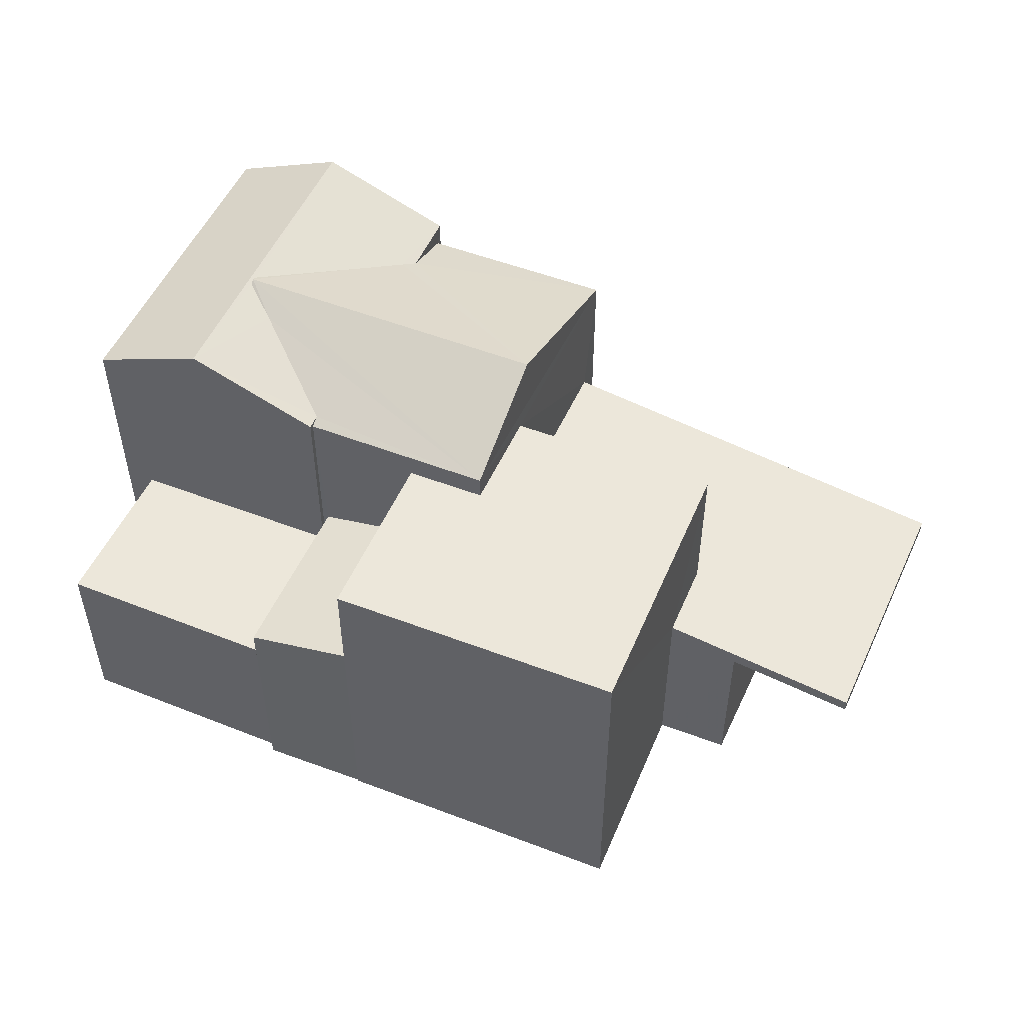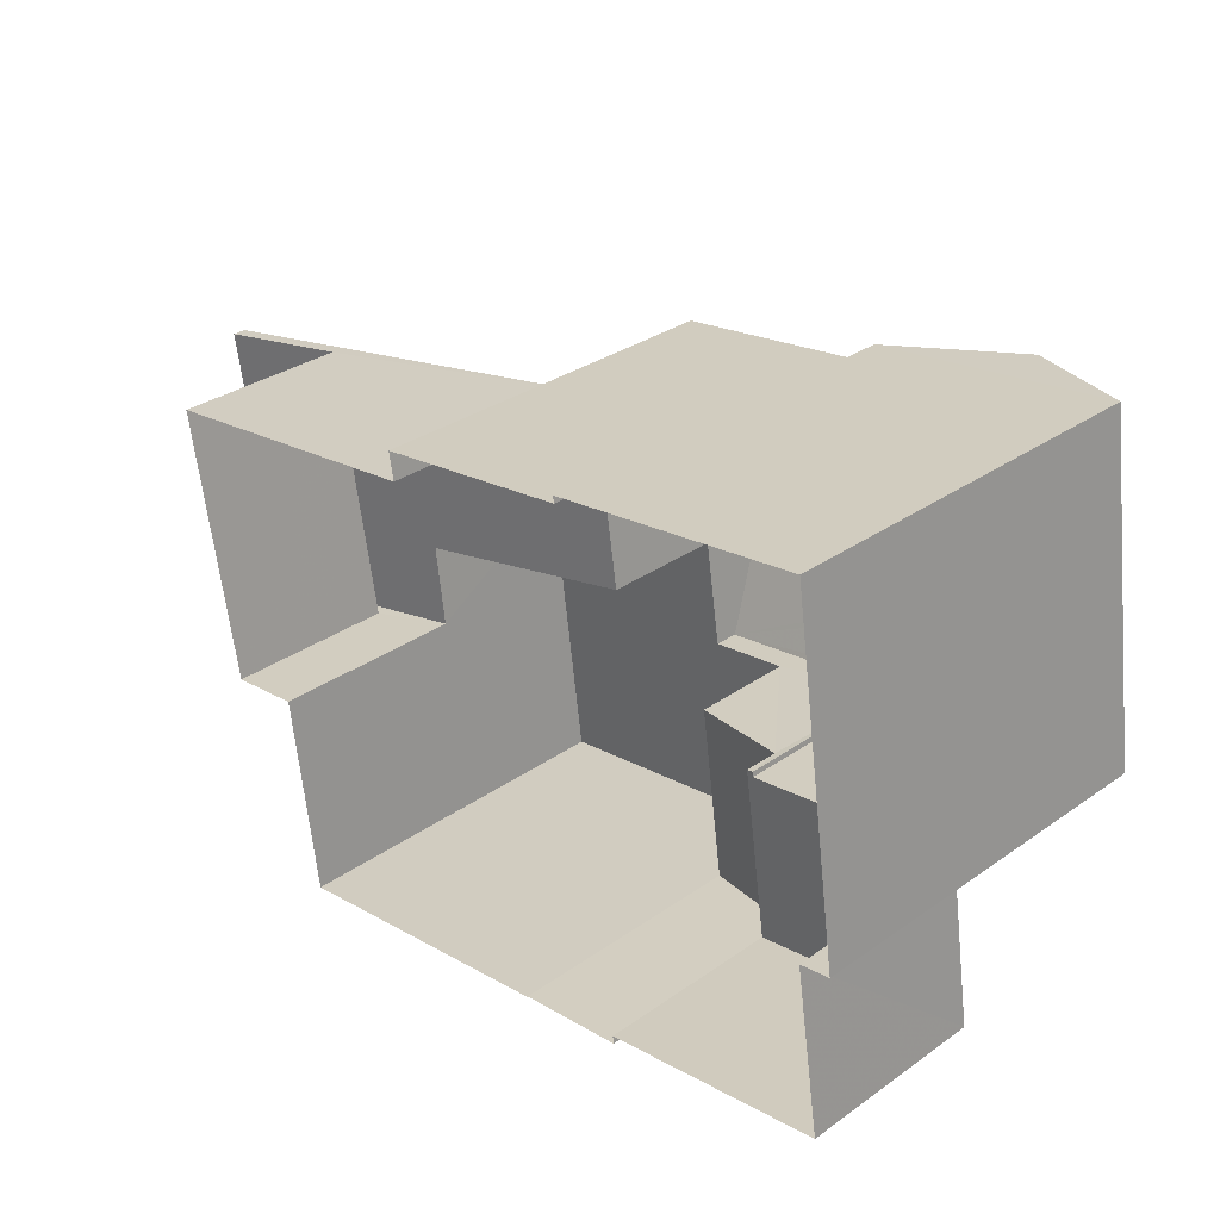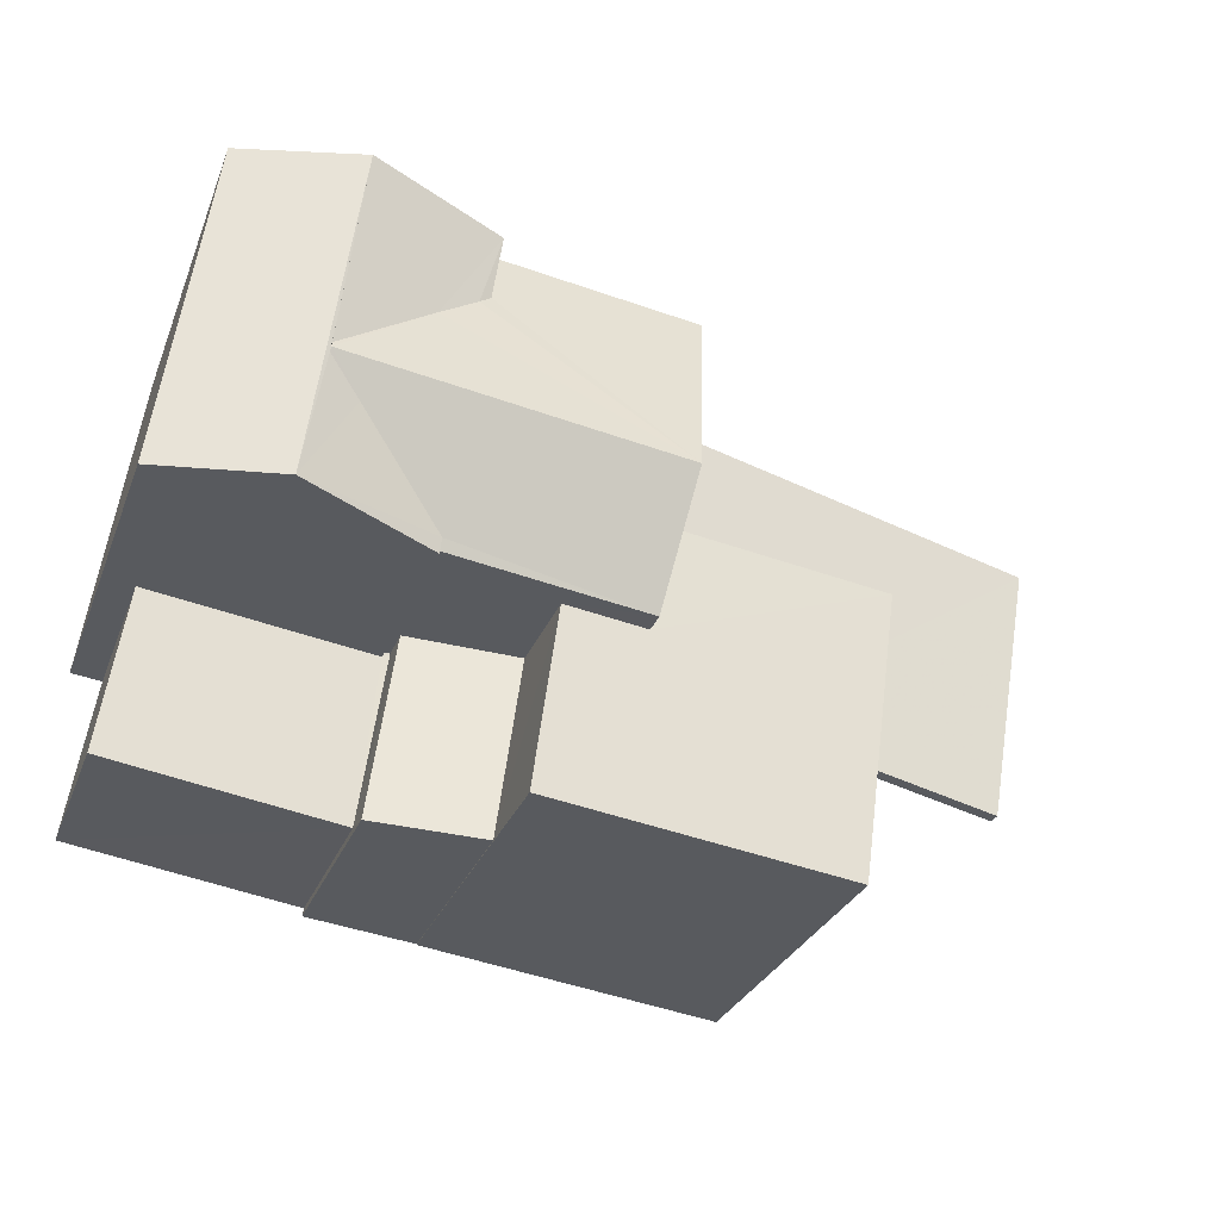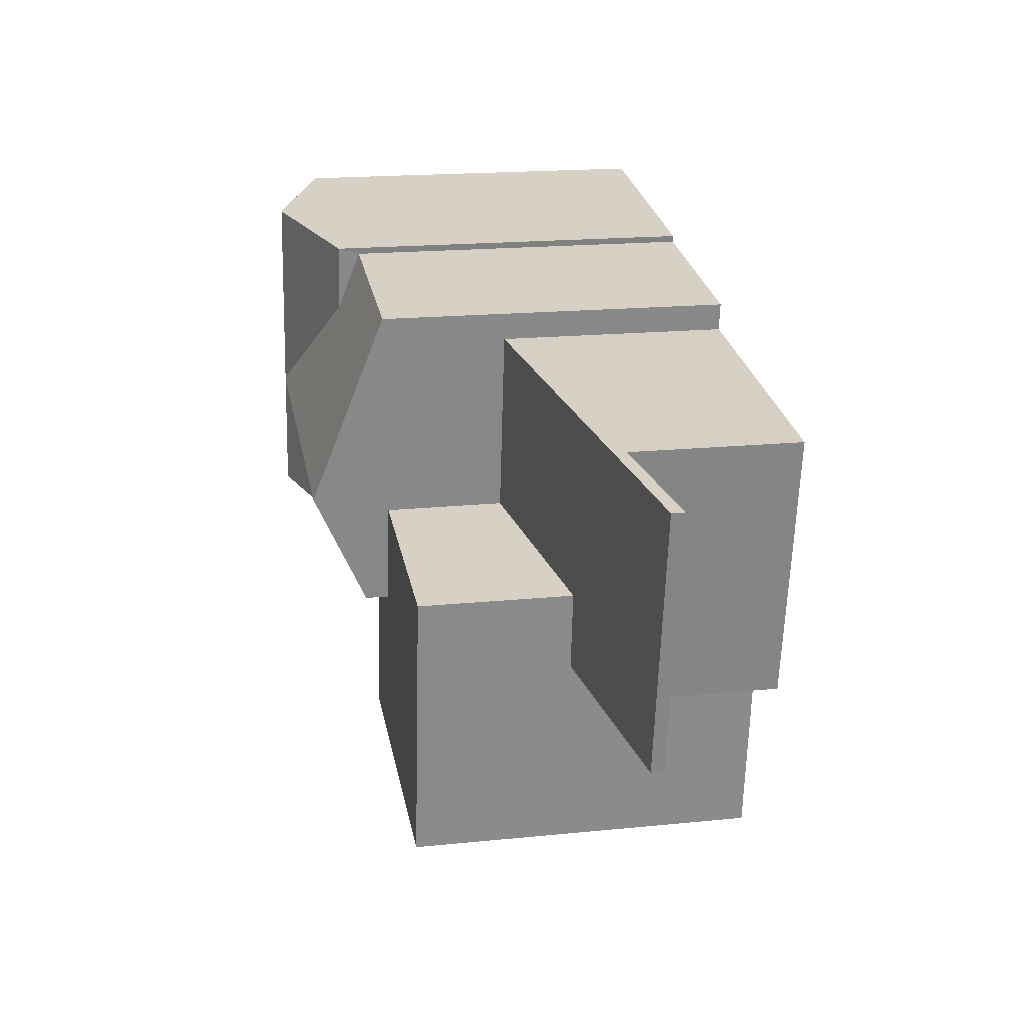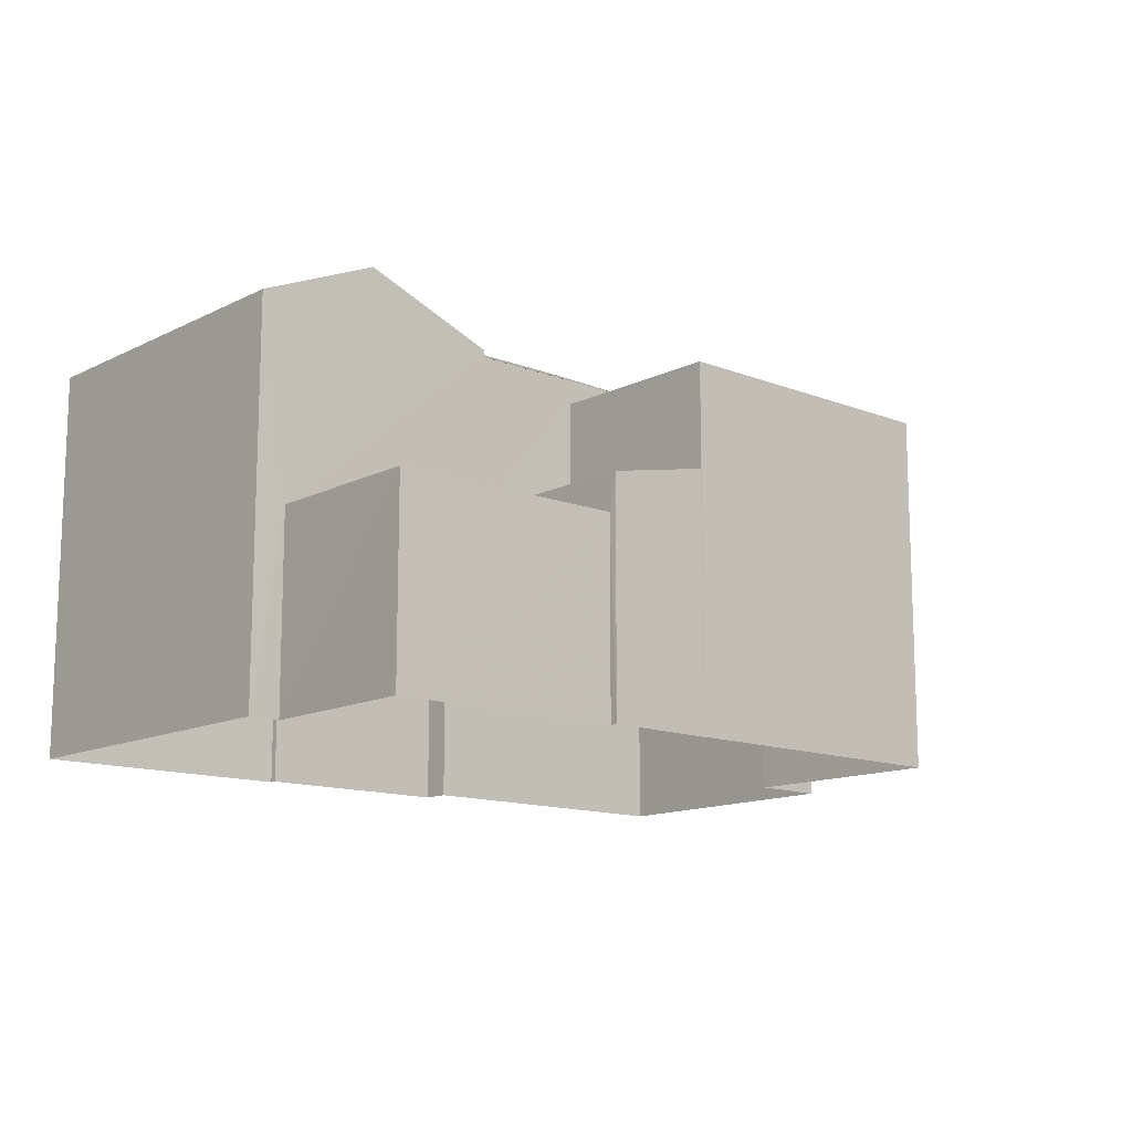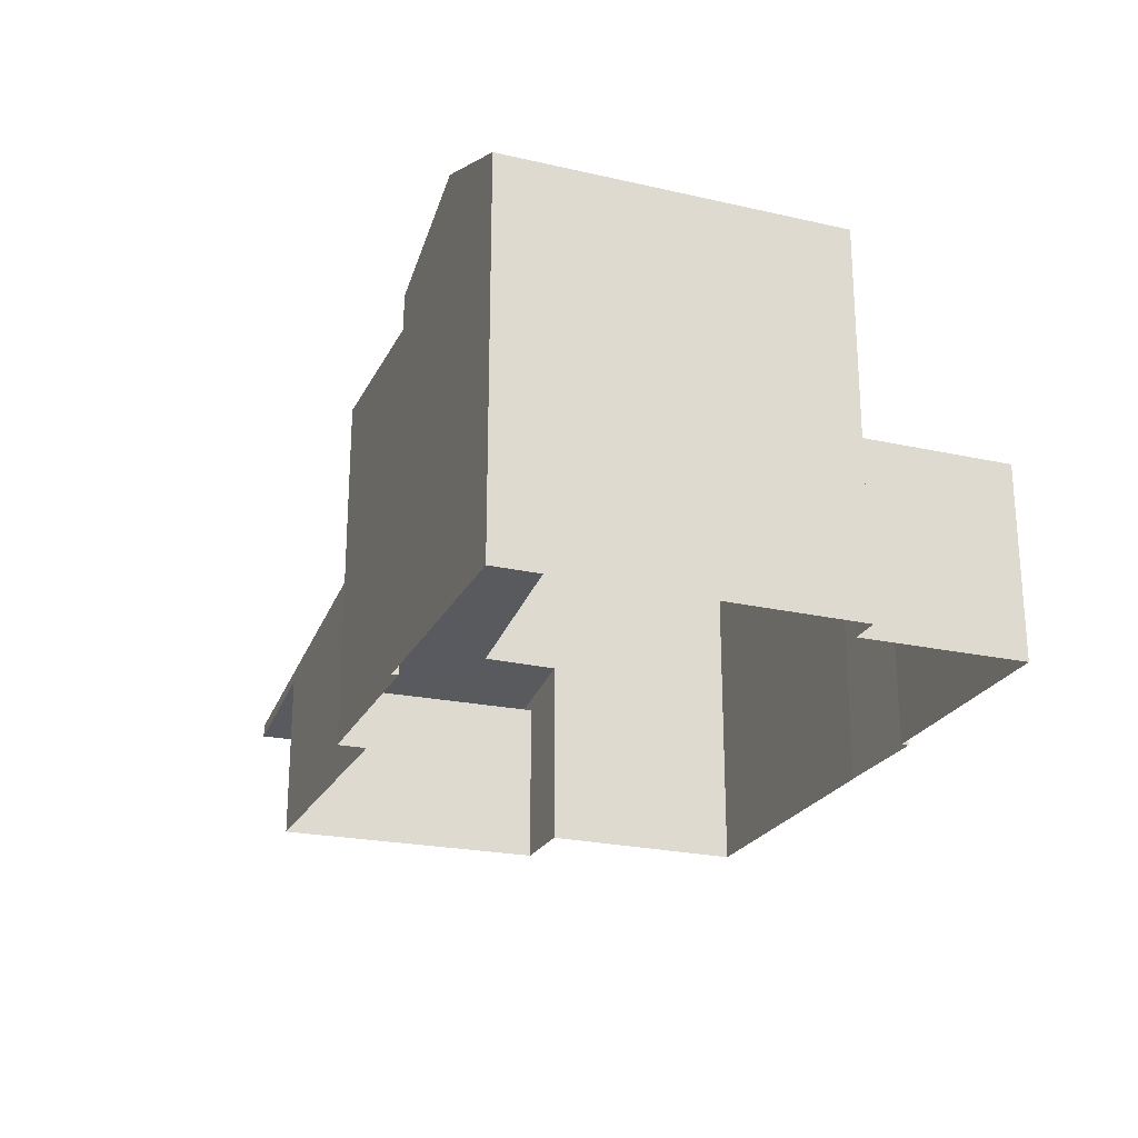
<metadata>
{"format":"obj","ext":"obj","renderer":"f3d","projection":"perspective","resolution":1024,"background":"white","views":[{"elev":51.1,"azim":14.7,"up":"+Z"},{"elev":31.6,"azim":-134.7,"up":"+Y"},{"elev":-29.1,"azim":-18.8,"up":"+Y"},{"elev":18.7,"azim":79.2,"up":"+Y"},{"elev":-13.1,"azim":-49.8,"up":"+Z"},{"elev":-23.6,"azim":-119.1,"up":"+Z"}]}
</metadata>
<code>
v -8.813e+04 -9.939e+04 4.748
v -8.813e+04 -9.939e+04 4.748
v -8.812e+04 -9.939e+04 4.748
v -8.814e+04 -9.939e+04 4.747
v -8.814e+04 -9.938e+04 4.747
v -8.813e+04 -9.939e+04 4.748
v -8.813e+04 -9.939e+04 4.748
v -8.812e+04 -9.938e+04 4.748
v -8.812e+04 -9.938e+04 4.749
v -8.812e+04 -9.938e+04 4.749
v -8.814e+04 -9.938e+04 4.747
v -8.814e+04 -9.938e+04 4.747
v -8.813e+04 -9.938e+04 4.748
v -8.813e+04 -9.938e+04 4.748
v -8.813e+04 -9.938e+04 4.748
v -8.813e+04 -9.938e+04 4.748
v -8.812e+04 -9.939e+04 7.651
v -8.812e+04 -9.938e+04 8.054
v -8.812e+04 -9.938e+04 8.054
v -8.812e+04 -9.938e+04 7.65
v -8.812e+04 -9.938e+04 8.533
v -8.812e+04 -9.939e+04 7.901
v -8.812e+04 -9.938e+04 8.541
v -8.813e+04 -9.938e+04 9.213
v -8.813e+04 -9.938e+04 9.223
v -8.812e+04 -9.938e+04 7.9
v -8.812e+04 -9.938e+04 11.57
v -8.813e+04 -9.938e+04 11.57
v -8.812e+04 -9.939e+04 11.57
v -8.813e+04 -9.939e+04 11.57
v -8.813e+04 -9.938e+04 11.57
v -8.813e+04 -9.938e+04 11.57
v -8.813e+04 -9.938e+04 8.426
v -8.813e+04 -9.938e+04 8.426
v -8.813e+04 -9.939e+04 8.426
v -8.814e+04 -9.939e+04 8.426
v -8.813e+04 -9.938e+04 8.426
v -8.814e+04 -9.938e+04 8.425
v -8.813e+04 -9.939e+04 9.569
v -8.813e+04 -9.938e+04 9.124
v -8.813e+04 -9.939e+04 9.126
v -8.813e+04 -9.938e+04 9.56
v -8.813e+04 -9.938e+04 12.83
v -8.813e+04 -9.938e+04 13.13
v -8.813e+04 -9.938e+04 13.09
v -8.813e+04 -9.938e+04 12.04
v -8.813e+04 -9.938e+04 12.13
v -8.813e+04 -9.938e+04 12.04
v -8.813e+04 -9.938e+04 13.13
v -8.813e+04 -9.938e+04 13.09
v -8.813e+04 -9.938e+04 12.47
v -8.813e+04 -9.938e+04 12.21
v -8.813e+04 -9.938e+04 11.7
v -8.813e+04 -9.938e+04 12.13
v -8.813e+04 -9.938e+04 11.7
v -8.813e+04 -9.938e+04 13.12
v -8.813e+04 -9.938e+04 12.13
v -8.813e+04 -9.938e+04 13.12
v -8.813e+04 -9.938e+04 12.13
v -8.814e+04 -9.938e+04 12.13
v -8.814e+04 -9.938e+04 12.13
f 1 2 3
f 4 5 6
f 2 7 6
f 8 3 2
f 8 9 10
f 11 12 5
f 13 12 14
f 15 9 8
f 13 16 15
f 5 13 6
f 6 15 2
f 15 8 2
f 5 12 13
f 6 13 15
f 17 18 19
f 20 17 19
f 21 22 23
f 24 23 25
f 25 23 26
f 23 22 26
f 27 28 29
f 29 28 30
f 27 31 28
f 30 28 32
f 33 34 35
f 35 34 36
f 33 37 34
f 36 34 38
f 39 40 41
f 39 42 40
f 43 44 45
f 43 46 44
f 46 47 48
f 43 47 46
f 46 49 44
f 50 44 51
f 51 49 52
f 51 44 49
f 53 54 55
f 54 49 55
f 54 52 49
f 47 56 57
f 47 43 56
f 56 43 45
f 56 45 58
f 51 59 58
f 50 51 58
f 45 50 58
f 52 59 51
f 52 54 59
f 60 56 58
f 61 60 58
f 19 10 9
f 19 18 10
f 17 22 18
f 10 18 8
f 8 18 21
f 18 22 21
f 20 19 26
f 26 19 25
f 25 19 15
f 19 9 15
f 26 17 20
f 26 22 17
f 23 27 21
f 8 21 3
f 3 21 29
f 21 27 29
f 32 39 30
f 30 39 1
f 32 42 39
f 1 39 2
f 30 1 3
f 29 30 3
f 24 31 27
f 23 24 27
f 35 36 4
f 6 35 4
f 5 4 36
f 38 5 36
f 40 35 41
f 41 35 7
f 40 33 35
f 7 35 6
f 2 41 7
f 2 39 41
f 46 28 31
f 46 31 55
f 55 25 16
f 16 25 15
f 31 24 25
f 31 25 55
f 49 46 55
f 45 44 50
f 53 55 16
f 13 53 16
f 40 42 32
f 33 40 37
f 28 46 32
f 48 37 40
f 46 48 32
f 48 40 32
f 58 59 61
f 56 60 57
f 11 5 38
f 11 38 60
f 38 57 60
f 38 34 57
f 60 12 11
f 60 61 12
f 61 14 12
f 61 59 14
f 59 53 14
f 14 53 13
f 54 53 59
f 57 34 48
f 34 37 48
f 47 57 48

</code>
